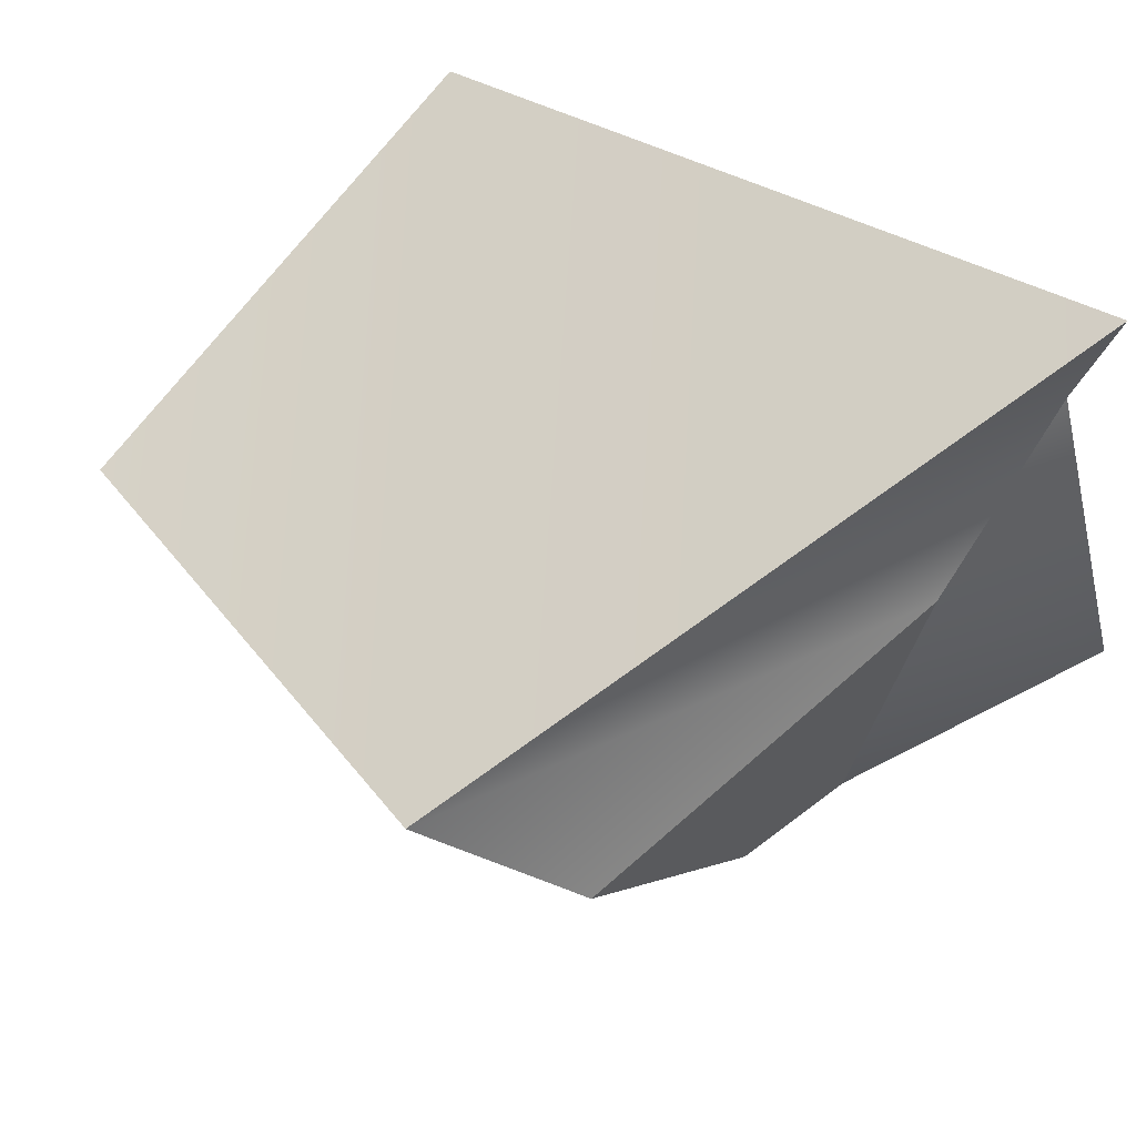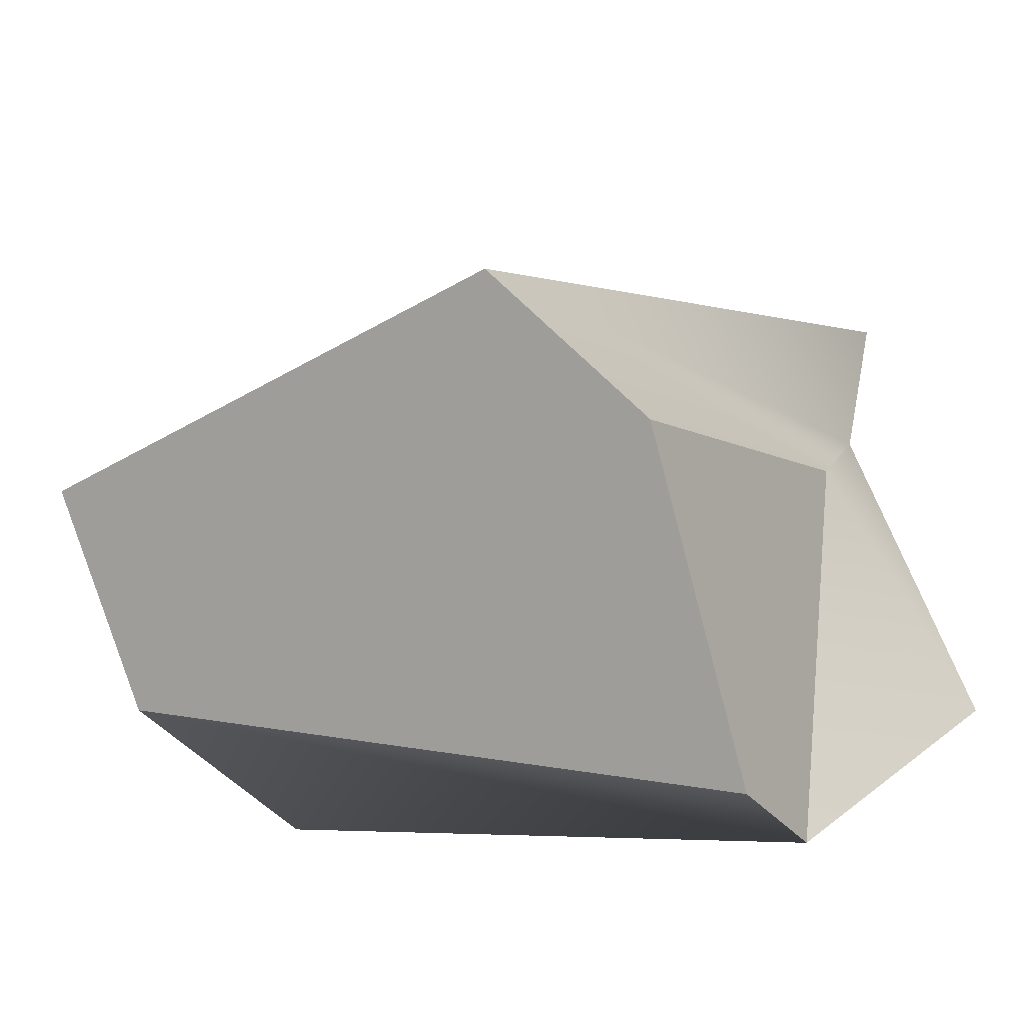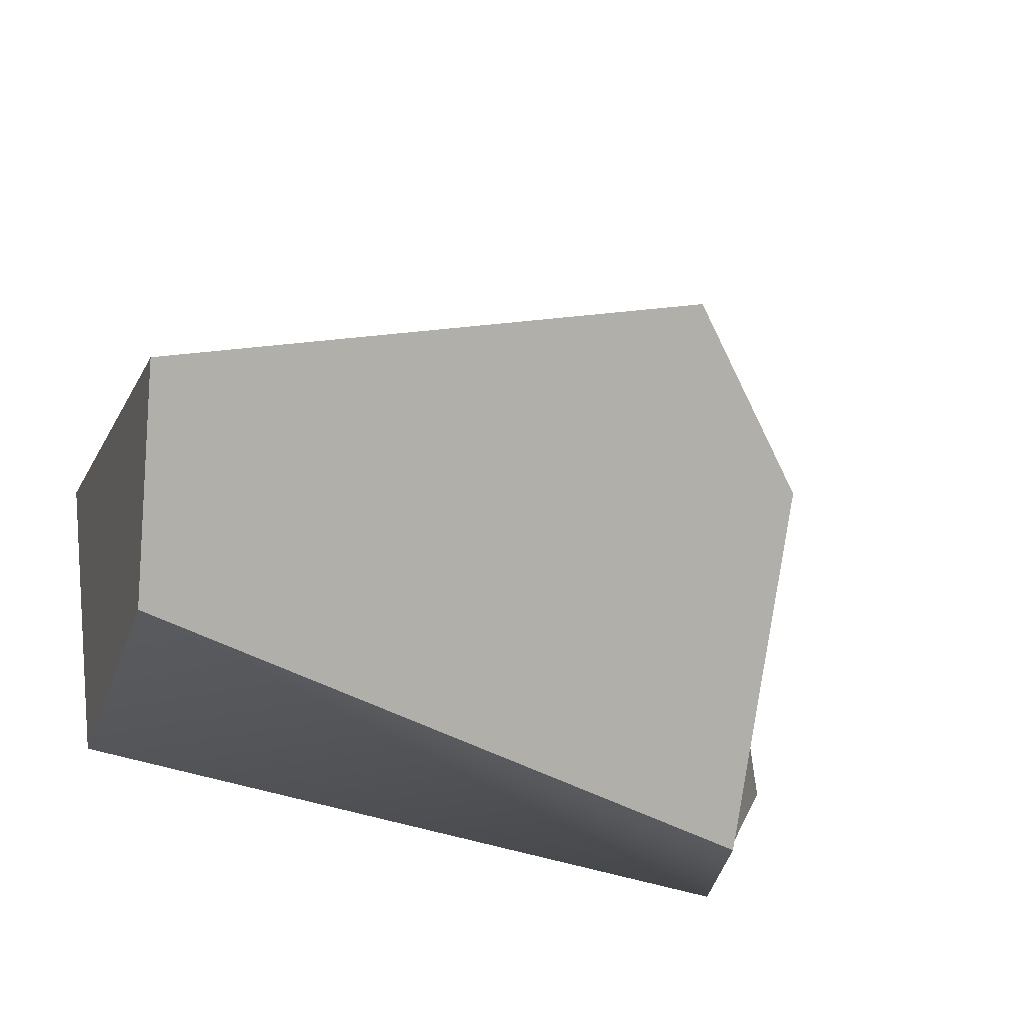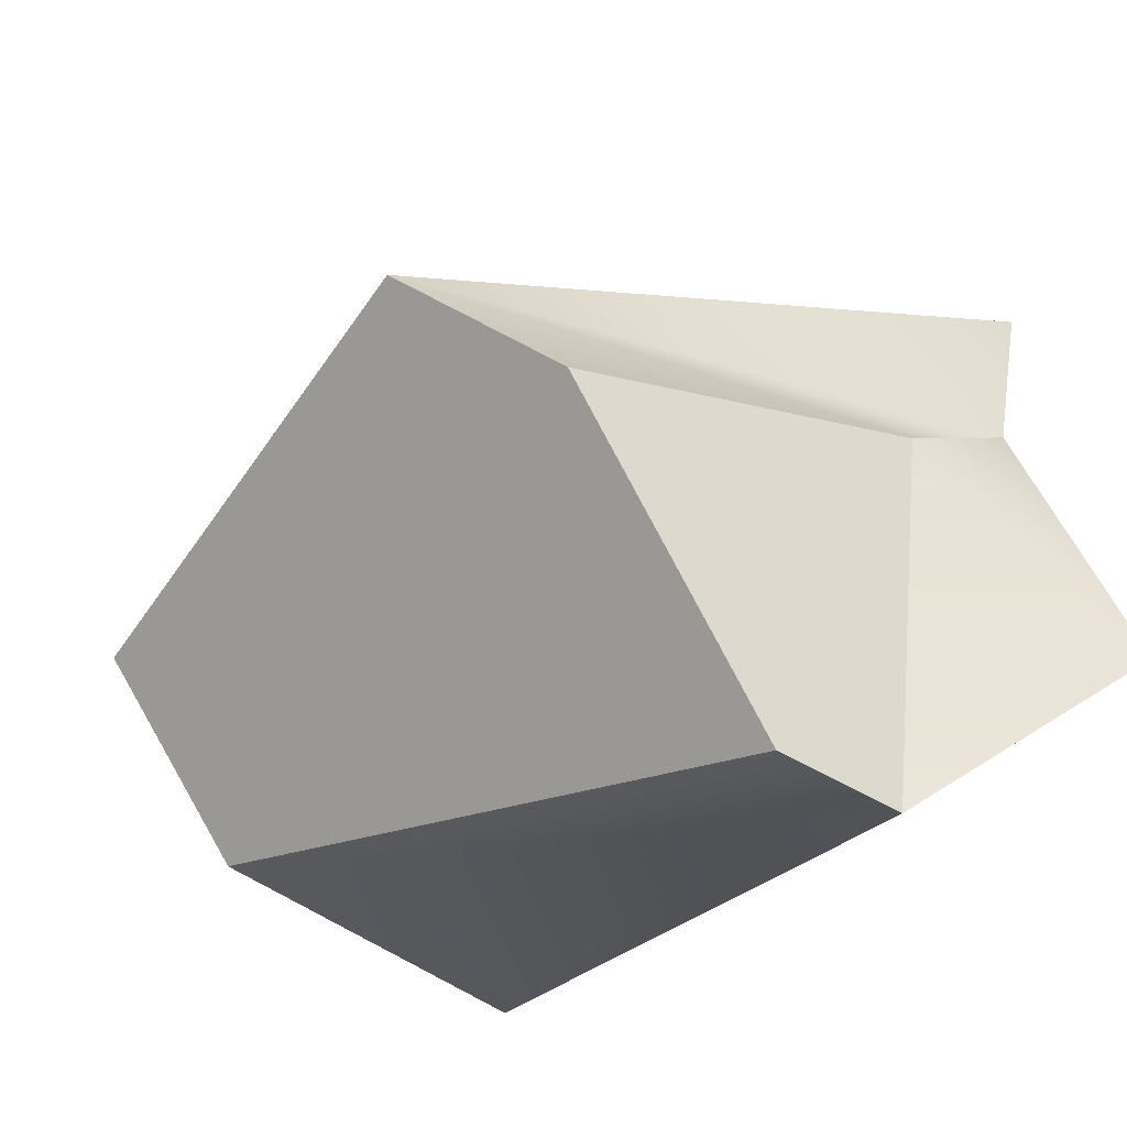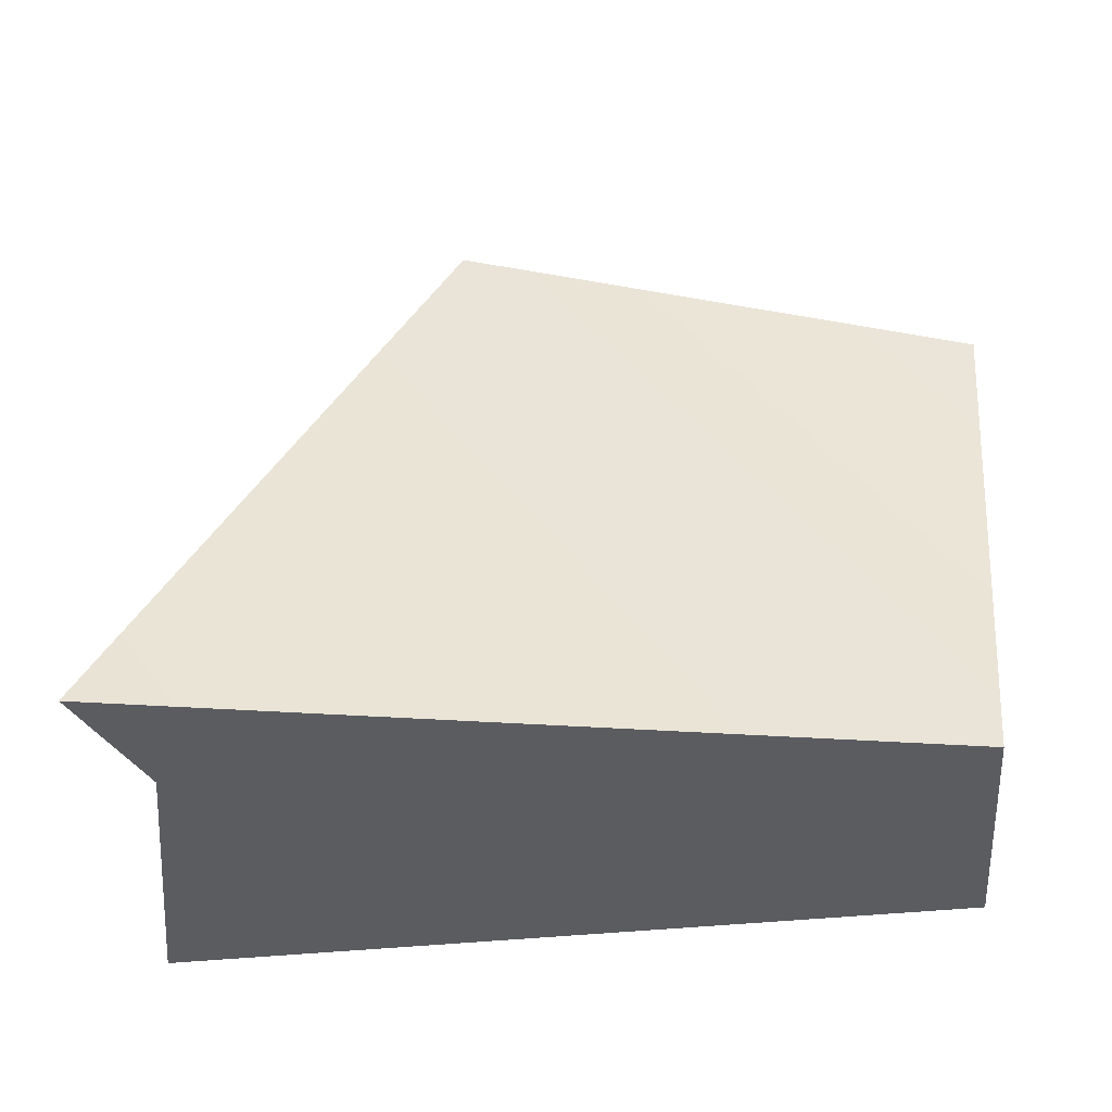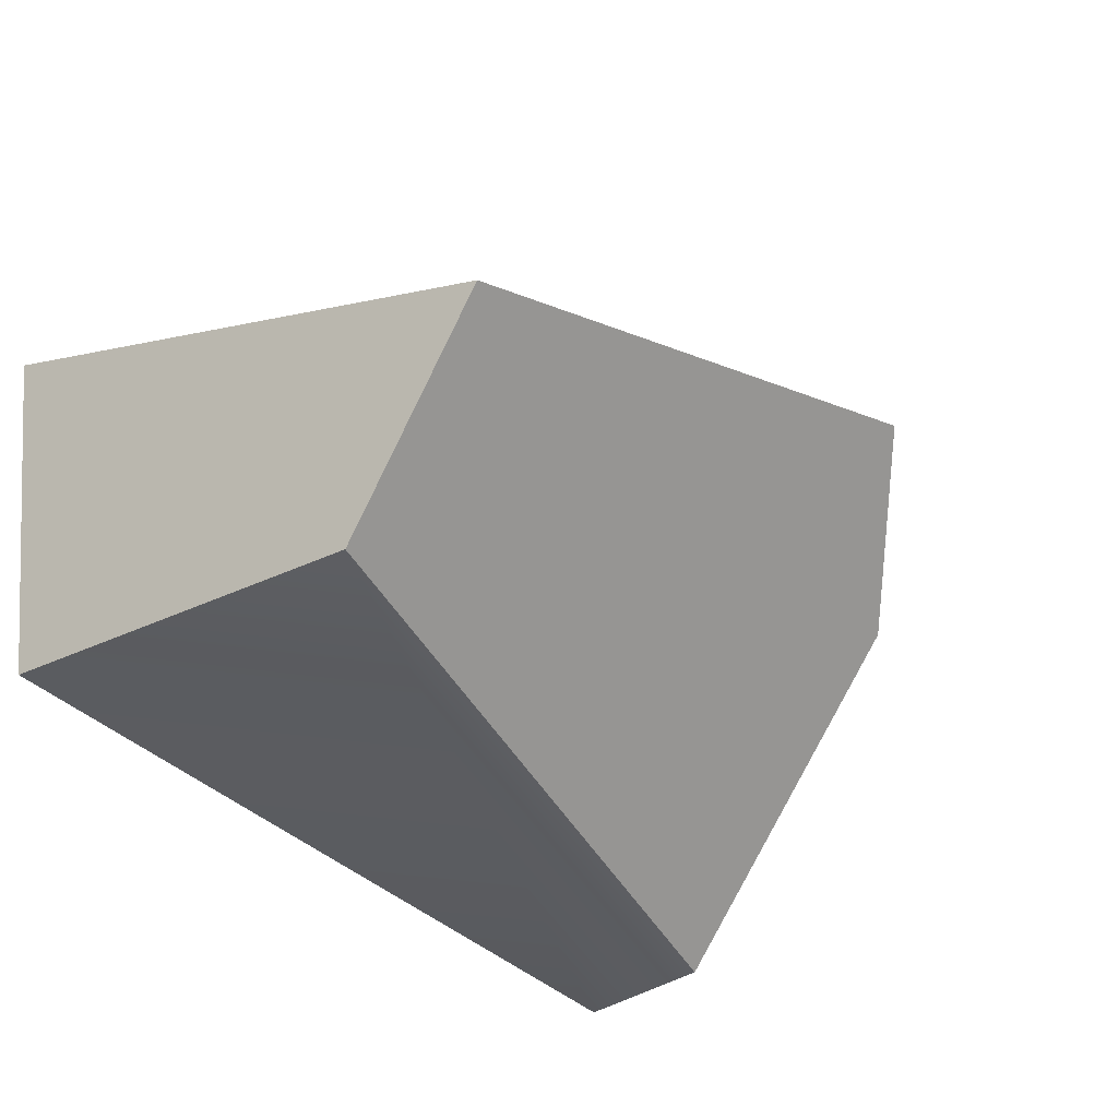
<metadata>
{"format":"obj","ext":"obj","renderer":"f3d","projection":"perspective","resolution":1024,"background":"white","views":[{"elev":60.9,"azim":38.6,"up":"+Y"},{"elev":-28.1,"azim":18.2,"up":"+Y"},{"elev":-26.9,"azim":-19.4,"up":"+Y"},{"elev":-41.5,"azim":41.8,"up":"+Y"},{"elev":-33.8,"azim":-167.8,"up":"+Z"},{"elev":-29.6,"azim":-57.1,"up":"+Y"}]}
</metadata>
<code>
v 2.696 3.041 -9.5
v -6.059 2.557 -9.5
v -6.279 2.57 -5.391
v -6.478 5.91 -9.5
v -6.624 4.646 -3.778
v 0.9588 0.8326 -7.369
v 0.6355 0.8969 -5.903
v 1.438 6.926 -9.5
v -1.087 5.597 -2.364
v 1.778 8.559 -9.5
v 1.435 5.512 -7.573
v 0.365 4.094 -3.388
f 10 8 4
f 1 2 8
f 2 4 8
f 2 3 4
f 4 3 5
f 1 6 2
f 2 6 3
f 6 7 3
f 7 12 3
f 12 9 3
f 9 5 3
f 8 11 1
f 1 11 6
f 10 4 9
f 9 4 5
f 12 7 11
f 11 7 6
f 10 9 8
f 8 9 11
f 9 12 11

</code>
